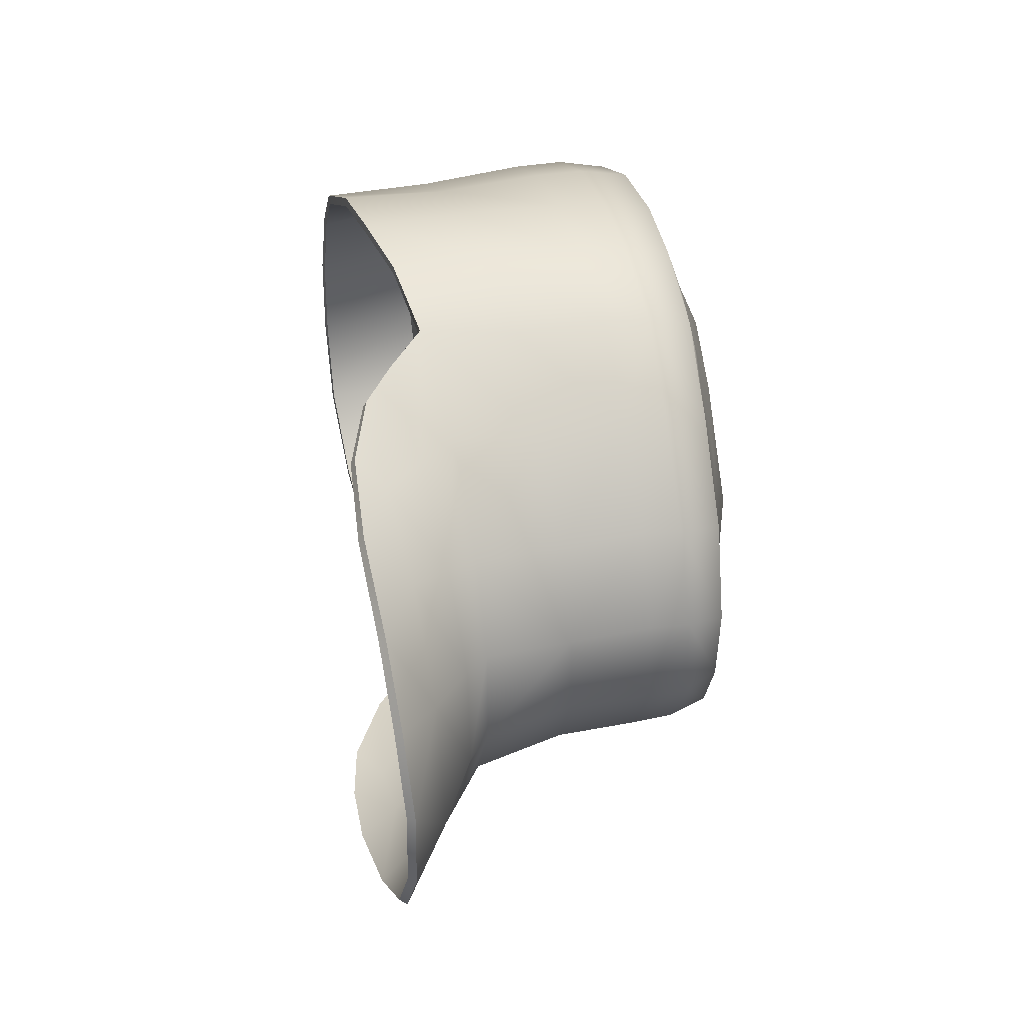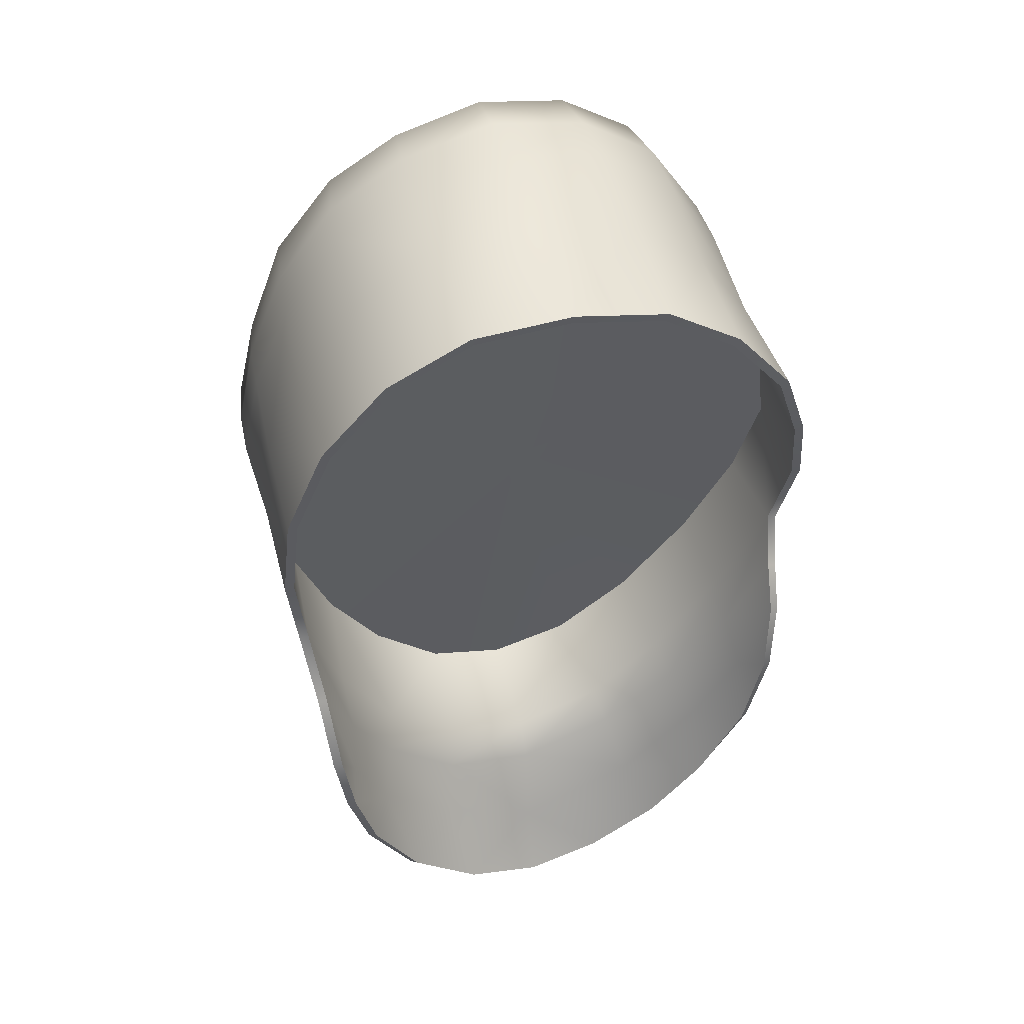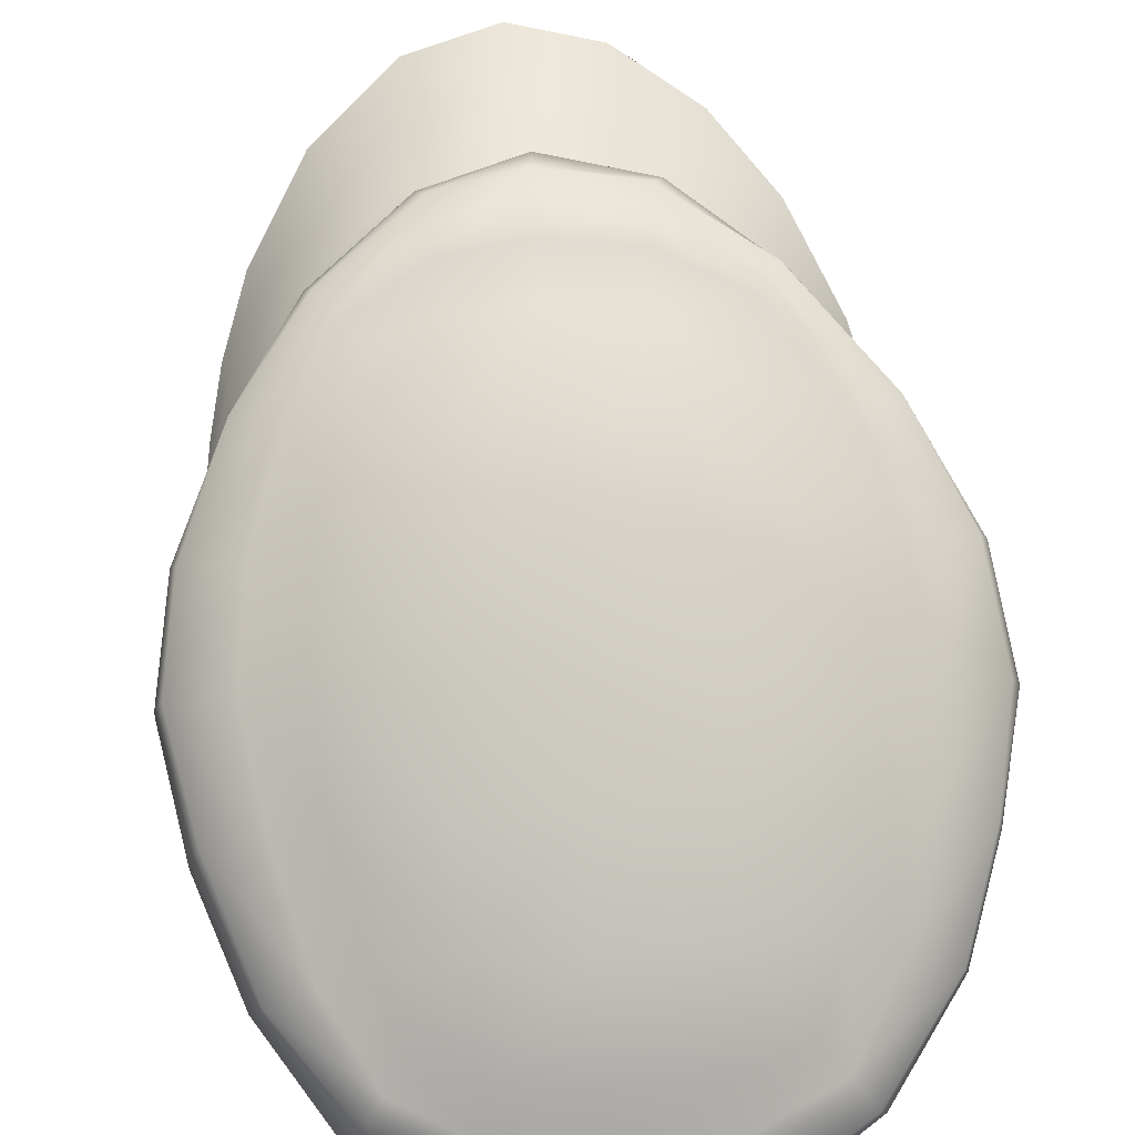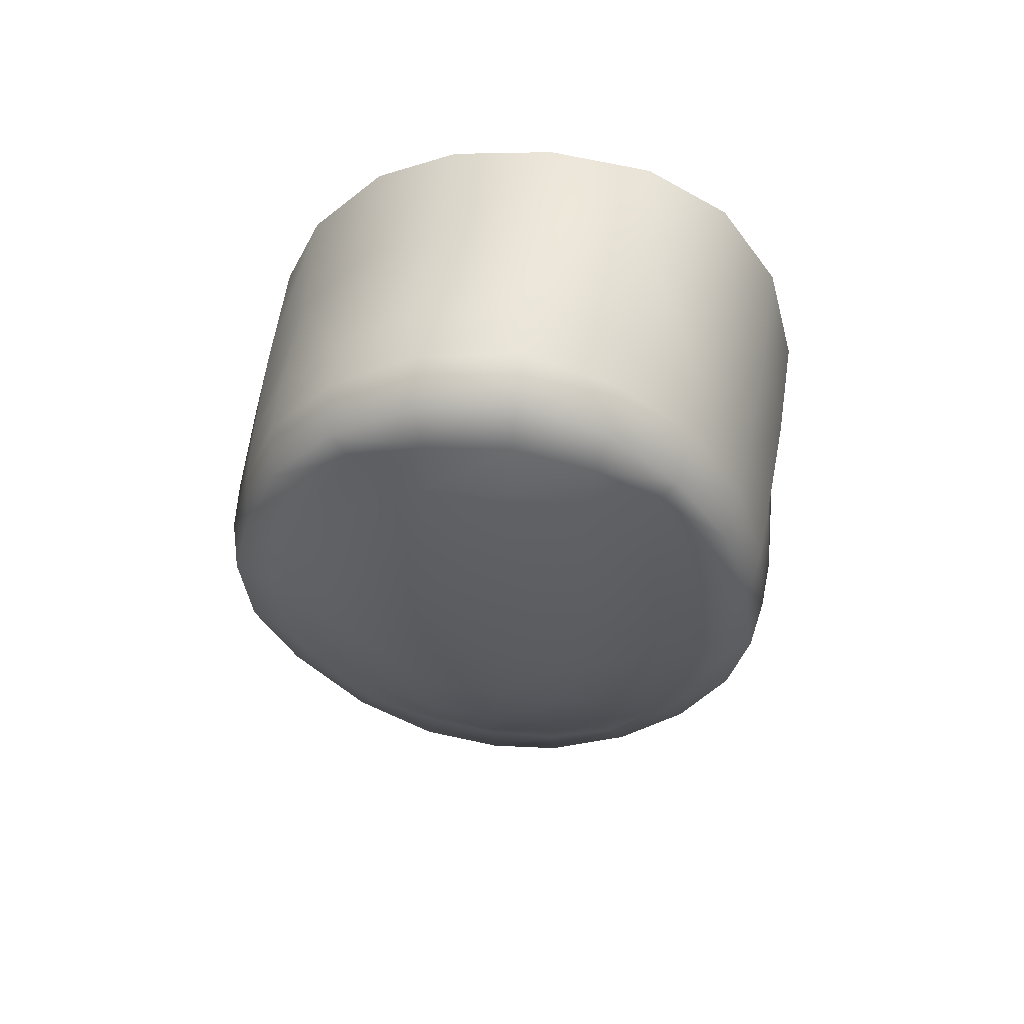
<metadata>
{"format":"obj","ext":"obj","renderer":"f3d","projection":"perspective","resolution":1024,"background":"white","views":[{"elev":-38.6,"azim":-94.1,"up":"+Y"},{"elev":36.0,"azim":162.8,"up":"+Y"},{"elev":72.2,"azim":174.5,"up":"+Z"},{"elev":69.1,"azim":6.6,"up":"+Y"}]}
</metadata>
<code>
v 0.0105 -0.0445 7.847
v 0.0178 -1.173 8.053
v 0.0077 1.116 7.523
v 2.559 2.713 1.749
v 3.399 1.58 2.095
v 3.85 0.1393 2.565
v 0.0394 3.493 1.519
v 1.43 3.356 1.579
v -3.832 0.4783 2.347
v -3.36 1.564 1.996
v -2.411 2.621 1.676
v 0.0394 3.493 1.519
v -1.319 3.267 1.568
v -4.078 -0.6371 2.804
v -3.678 -4.039 2.402
v -3.949 -1.777 3.233
v -3.824 -2.408 2.825
v -3.777 -3.042 2.518
v -3.436 -5.209 2.585
v -3.439 -4.303 2.863
v -2.349 -4.396 5.395
v -3.373 -3.785 3.324
v -3.381 -3.34 3.775
v -2.878 -6.516 2.953
v -2.155 -7.504 3.227
v -2.467 -4.773 4.169
v -2.866 -5.544 3.287
v -2.616 -5.086 3.775
v -1.168 -8.262 3.461
v -1.795 -6.818 3.678
v -1.576 -6.084 4.107
v -1.464 -5.724 4.389
v -0.157 -6.197 4.49
v -0.166 -6.635 4.237
v 2.902 -6.291 2.784
v 1.219 -6.442 4.165
v 1.113 -5.957 4.416
v 2.107 -4.587 5.495
v 2.243 -5.083 4.154
v 2.587 -5.979 3.286
v 2.384 -5.489 3.825
v 3.887 -1.258 3.011
v 3.092 -3.864 3.806
v 3.656 -2.563 3.438
v 3.249 -5.338 2.595
v 3.536 -3.43 2.917
v 3.431 -4.464 2.583
v 3.139 -5.028 3.037
v -0.0728 -8.589 3.52
v 3.047 -4.457 3.4
v 1.38 -7.091 3.819
v 2.145 -7.475 3.147
v 1.066 -8.338 3.419
v -0.0961 -7.654 3.907
v 1.088 -1.212 8.021
v 2.204 -1.336 7.735
v 1.907 -2.448 7.829
v 1.584 -3.267 7.835
v 1.117 1.08 7.494
v 2.329 -0.1778 7.517
v 1.144 -0.0808 7.819
v 2.239 1.018 7.218
v 1.768 2.986 6.616
v 2.029 2.179 6.912
v 0.9642 -2.359 8.056
v 0.8453 -3.457 7.942
v -0.0225 -2.312 8.16
v -0.068 -3.511 8.002
v -2.082 -2.349 7.755
v -1.018 -3.412 7.919
v -1.077 -2.317 8.057
v -1.761 -3.196 7.804
v 1.074 2.252 7.142
v 1.039 3.233 6.636
v -2.51 0.0629 7.559
v -2.382 -1.177 7.704
v -1.113 -1.181 7.989
v -1.162 -0.0431 7.811
v -3.941 0.1059 6.936
v -3.222 0.0762 7.22
v 0.0395 2.356 7.2
v -1.127 1.147 7.539
v -2.385 1.269 7.256
v -3.027 1.306 6.976
v -3.237 2.588 6.448
v -2.703 2.473 6.688
v -3.678 1.351 6.733
v -1.082 2.331 7.174
v -2.359 3.743 6.211
v -1.149 3.856 6.304
v -2.11 3.438 6.394
v -2.156 2.354 6.921
v -1.258 4.397 6
v 0.0265 3.425 6.663
v -1.864 3.155 6.631
v -1.048 3.35 6.66
v 2.934 -3.45 5.13
v 3.537 -2.194 4.781
v 2.6 3.061 3.295
v 3.836 -0.8852 4.405
v 3.346 1.859 3.63
v 3.785 0.4891 4.021
v -1.291 -5.281 5.624
v -3.287 -3.044 5.007
v -0.116 -5.619 5.709
v 1.057 -5.378 5.654
v 1.496 3.92 3.064
v 0.0518 4.114 2.98
v -3.893 -1.677 4.596
v -4.144 -0.1472 5.595
v -4.144 -0.3993 4.208
v -3.941 0.1059 6.936
v -4.108 -0.0116 6.269
v -3.871 0.8121 3.842
v -3.289 1.917 3.543
v -3.37 2.316 5.015
v -3.843 1.141 5.296
v -3.237 2.588 6.448
v -3.359 2.483 5.729
v -3.678 1.351 6.733
v -3.802 1.255 6.016
v -1.331 4.363 5.26
v -1.258 4.397 6
v -1.363 4.217 4.538
v 0.0524 4.6 5.878
v 0.0518 4.114 2.98
v -1.386 3.789 3.065
v -2.449 2.988 3.25
v -2.526 3.444 4.761
v 0.0577 4.587 5.163
v -2.359 3.743 6.211
v 0.0452 4.396 4.478
v -2.494 3.649 5.474
v 0.9131 -4.697 7.898
v 0.871 -4.072 7.875
v 0.9131 -4.697 7.898
v 1.794 -3.587 7.782
v 3.431 -1.527 7.366
v 1.011 -4.959 7.387
v 1.058 -5.088 6.827
v 2.118 -4.261 6.651
v 2.01 -3.904 7.785
v 2.858 -2.828 7.597
v 2.858 -2.828 7.597
v 2.01 -3.904 7.785
v 2.116 -4.125 7.229
v 2.377 -2.641 7.668
v 3.431 -1.527 7.366
v 2.804 -1.432 7.496
v 2.979 -0.2735 7.274
v 3.432 0.9495 6.843
v 2.922 -3.002 6.994
v 2.812 0.9663 6.969
v 3.658 -0.3521 7.114
v 3.859 -0.5912 5.782
v 3.588 -1.903 6.102
v 3.545 -1.721 6.751
v 2.939 -3.147 6.39
v 3.598 0.8746 6.139
v 3.666 0.7668 5.445
v 3.658 -0.3521 7.114
v 3.432 0.9495 6.843
v 3.796 -0.4723 6.446
v 2.988 2.373 6.542
v 2.988 2.373 6.542
v 2.498 2.265 6.705
v 2.215 3.488 6.263
v 1.264 4.195 6.002
v 0.0524 4.6 5.878
v 1.984 3.227 6.42
v 1.152 3.715 6.317
v 3.2 2.13 5.11
v 3.123 2.267 5.827
v 0.0395 4 6.257
v 2.215 3.488 6.263
v 0.0577 4.587 5.163
v 0.0452 4.396 4.478
v 1.264 4.195 6.002
v 0.0524 4.6 5.878
v 2.365 3.414 5.531
v 1.344 4.16 5.296
v 1.399 4.089 4.59
v 2.474 3.299 4.808
v -0.0658 -4.172 7.884
v -0.0622 -4.864 7.922
v -0.1004 -5.226 7.457
v -0.0622 -4.864 7.922
v -0.1235 -5.382 6.889
v -1.161 -4.633 7.871
v -1.085 -4.013 7.811
v -1.161 -4.633 7.871
v -3.788 -1.196 7.214
v -3.077 -1.191 7.423
v -1.328 -5.002 6.788
v -1.298 -4.893 7.355
v -2.383 -4.09 6.556
v -1.993 -3.499 7.723
v -3.788 -1.196 7.214
v -3.951 -1.334 6.581
v -2.648 -2.434 7.578
v -3.332 -2.792 6.234
v -3.982 -1.44 5.923
v -2.246 -3.813 7.718
v -2.246 -3.813 7.718
v -2.358 -3.993 7.139
v -3.227 -2.521 7.446
v -3.335 -2.685 6.85
v -3.227 -2.521 7.446
v 2.464 2.621 1.777
v 1.442 3.8 3.092
v 3.651 0.465 4.017
v 3.716 0.1167 2.565
v 3.222 1.804 3.632
v 3.276 1.523 2.104
v 2.498 2.973 3.308
v 1.385 3.238 1.627
v -3.703 0.443 2.359
v -3.744 0.7722 3.851
v -3.174 1.852 3.56
v -2.323 2.523 1.699
v -3.246 1.496 2.01
v -1.27 3.149 1.608
v 0.0548 3.986 3.02
v -2.354 2.899 3.28
v -1.33 3.675 3.105
v 0.0438 3.369 1.569
v -3.764 -1.636 4.593
v -4.01 -0.4002 4.212
v -3.943 -0.6418 2.811
v -3.819 -1.744 3.223
v -3.555 -4.022 2.348
v -3.651 -3.018 2.475
v -3.695 -2.375 2.802
v -3.819 -1.744 3.223
v -3.166 -2.984 4.992
v -3.325 -5.188 2.512
v -3.258 -3.295 3.744
v -3.32 -4.279 2.803
v -3.251 -3.748 3.278
v -3.258 -3.295 3.744
v -2.247 -4.312 5.369
v -2.365 -4.707 4.11
v -2.791 -6.487 2.854
v -2.086 -7.47 3.117
v -2.517 -5.04 3.695
v -2.365 -4.707 4.11
v -2.767 -5.514 3.2
v -1.396 -5.64 4.309
v -1.223 -5.17 5.587
v -1.131 -8.222 3.338
v -1.734 -6.78 3.565
v -1.516 -6.028 4
v -0.1129 -5.492 5.665
v -1.396 -5.64 4.309
v -0.1489 -6.102 4.396
v -0.1489 -6.102 4.396
v -0.1546 -6.58 4.115
v 0.9955 -5.264 5.613
v 1.056 -5.874 4.326
v 2.796 -6.262 2.704
v 1.056 -5.874 4.326
v 1.172 -6.392 4.048
v 2.004 -4.501 5.464
v 2.142 -5.019 4.087
v 2.289 -5.444 3.738
v 2.142 -5.019 4.087
v 2.485 -5.939 3.204
v 3.751 -1.25 3.002
v 3.7 -0.8767 4.4
v 3.525 -2.531 3.414
v 2.813 -3.389 5.107
v 3.405 -2.156 4.769
v 2.971 -3.815 3.765
v 2.971 -3.815 3.765
v 3.525 -2.531 3.414
v 3.13 -5.304 2.535
v 3.411 -3.395 2.874
v 3.022 -4.995 2.974
v 2.932 -4.42 3.335
v 3.304 -4.438 2.538
v 1.322 -7.043 3.707
v 2.065 -7.434 3.045
v -0.0743 -8.538 3.396
v -0.0918 -7.609 3.781
v 1.027 -8.288 3.3
v 2.559 2.713 1.749
v 2.464 2.621 1.777
v 0.0438 3.369 1.569
v 3.276 1.523 2.104
v 3.85 0.1393 2.565
v 3.716 0.1167 2.565
v 3.399 1.58 2.095
v 1.385 3.238 1.627
v 1.43 3.356 1.579
v 0.0394 3.493 1.519
v -3.832 0.4783 2.347
v -3.703 0.443 2.359
v -3.246 1.496 2.01
v -3.36 1.564 1.996
v -2.411 2.621 1.676
v -2.323 2.523 1.699
v -1.319 3.267 1.568
v 0.0394 3.493 1.519
v -1.27 3.149 1.608
v 0.0438 3.369 1.569
v -3.943 -0.6418 2.811
v -4.078 -0.6371 2.804
v -3.555 -4.022 2.348
v -3.678 -4.039 2.402
v -3.949 -1.777 3.233
v -3.651 -3.018 2.475
v -3.824 -2.408 2.825
v -3.819 -1.744 3.223
v -3.695 -2.375 2.802
v -3.777 -3.042 2.518
v -3.325 -5.188 2.512
v -3.436 -5.209 2.585
v -2.155 -7.504 3.227
v -2.791 -6.487 2.854
v -2.878 -6.516 2.953
v -2.086 -7.47 3.117
v -1.131 -8.222 3.338
v -1.168 -8.262 3.461
v 2.796 -6.262 2.704
v 2.902 -6.291 2.784
v 3.887 -1.258 3.011
v 3.751 -1.25 3.002
v 3.525 -2.531 3.414
v 3.656 -2.563 3.438
v 3.411 -3.395 2.874
v 3.304 -4.438 2.538
v 3.13 -5.304 2.535
v 3.249 -5.338 2.595
v 3.536 -3.43 2.917
v 3.431 -4.464 2.583
v -0.0728 -8.589 3.52
v 2.145 -7.475 3.147
v -0.0743 -8.538 3.396
v 2.065 -7.434 3.045
v 1.027 -8.288 3.3
v 1.066 -8.338 3.419
v 2.004 -4.501 5.464
v 2.498 2.973 3.308
v 3.222 1.804 3.632
v 3.651 0.465 4.017
v -2.247 -4.312 5.369
v 1.442 3.8 3.092
v -3.744 0.7722 3.851
v -3.174 1.852 3.56
v -2.354 2.899 3.28
v -1.33 3.675 3.105
v 0.0548 3.986 3.02
v -3.764 -1.636 4.593
v -4.01 -0.4002 4.212
v -3.166 -2.984 4.992
v 0.9955 -5.264 5.613
v -0.1129 -5.492 5.665
v -1.223 -5.17 5.587
v 3.7 -0.8767 4.4
v -0.084 -0.6969 4.331
v 3.405 -2.156 4.769
v 2.813 -3.389 5.107
g Hat.Coleman_Hat1.smd.mesh_0
f 288 295 293
f 294 293 295
f 293 294 287
f 286 287 294
f 287 286 289
f 292 289 286
f 289 292 291
f 290 291 292
f 291 290 327
f 326 327 290
f 327 326 328
f 329 328 326
f 328 329 330
f 334 330 329
f 330 334 331
f 335 331 334
f 331 335 332
f 333 332 335
f 332 333 324
f 325 324 333
f 324 325 339
f 337 339 325
f 339 337 340
f 341 340 337
f 340 341 338
f 336 338 341
f 338 336 322
f 323 322 336
f 322 323 321
f 318 321 323
f 321 318 319
f 320 319 318
f 319 320 316
f 317 316 320
f 316 317 308
f 309 308 317
f 308 309 311
f 315 311 309
f 311 315 314
f 312 314 315
f 314 312 313
f 310 313 312
f 313 310 306
f 307 306 310
f 306 307 297
f 296 297 307
f 297 296 298
f 299 298 296
f 298 299 301
f 300 301 299
f 301 300 304
f 302 304 300
f 304 302 305
f 303 305 302
f 108 177 107
f 7 108 8
f 107 8 108
f 8 107 4
f 99 4 107
f 4 99 5
f 182 107 177
f 182 183 107
f 99 107 183
f 99 183 101
f 101 5 99
f 101 102 5
f 6 5 102
f 102 100 6
f 42 6 100
f 100 98 42
f 44 42 98
f 44 98 43
f 43 50 44
f 43 39 50
f 41 50 39
f 39 37 41
f 36 41 37
f 37 33 36
f 100 155 98
f 155 100 160
f 102 160 100
f 37 39 106
f 37 106 33
f 105 33 106
f 181 180 182
f 183 182 180
f 180 173 183
f 172 183 173
f 172 101 183
f 101 172 102
f 160 102 172
f 160 172 159
f 159 163 160
f 155 160 163
f 155 163 156
f 156 98 155
f 98 156 97
f 97 43 98
f 43 97 39
f 38 39 97
f 38 106 39
f 106 38 140
f 173 159 172
f 158 97 156
f 158 141 97
f 38 97 141
f 141 140 38
f 141 158 146
f 152 146 158
f 158 156 152
f 157 152 156
f 157 156 163
f 163 161 157
f 161 163 162
f 159 162 163
f 162 159 164
f 173 164 159
f 164 173 175
f 180 175 173
f 175 180 178
f 181 178 180
f 178 181 179
f 176 179 181
f 176 181 177
f 182 177 181
f 152 144 146
f 152 157 144
f 138 144 157
f 138 157 161
f 145 146 144
f 146 145 139
f 136 139 145
f 139 136 186
f 187 186 136
f 186 187 195
f 191 195 187
f 195 191 205
f 204 205 191
f 205 204 207
f 208 207 204
f 207 208 199
f 198 199 208
f 198 112 199
f 113 199 112
f 112 120 113
f 121 113 120
f 120 118 121
f 119 116 121
f 117 121 116
f 121 117 113
f 110 113 117
f 113 110 199
f 202 199 110
f 195 205 194
f 196 194 205
f 205 207 196
f 201 196 207
f 207 199 201
f 202 201 199
f 202 109 201
f 109 202 111
f 110 111 202
f 111 110 114
f 117 114 110
f 114 117 115
f 116 115 117
f 116 129 115
f 116 119 129
f 133 129 119
f 129 133 124
f 122 124 133
f 128 115 129
f 128 129 127
f 124 127 129
f 119 121 118
f 118 131 119
f 133 119 131
f 131 123 133
f 122 133 123
f 123 125 122
f 130 122 125
f 130 132 122
f 124 122 132
f 132 126 124
f 127 124 126
f 126 12 127
f 13 127 12
f 127 13 128
f 11 128 13
f 128 11 115
f 10 115 11
f 115 10 114
f 9 114 10
f 114 9 111
f 14 111 9
f 14 16 111
f 109 111 16
f 109 16 104
f 104 201 109
f 104 21 201
f 196 201 21
f 21 103 196
f 194 196 103
f 194 103 188
f 194 188 195
f 186 195 188
f 188 140 186
f 139 186 140
f 140 141 139
f 146 139 141
f 106 140 105
f 188 105 140
f 105 188 103
f 105 103 33
f 32 33 103
f 32 103 26
f 21 26 103
f 21 104 26
f 23 26 104
f 23 104 16
f 34 36 33
f 33 32 34
f 31 34 32
f 32 26 31
f 28 31 26
f 26 23 28
f 22 28 23
f 23 16 22
f 17 22 16
f 17 18 22
f 20 22 18
f 18 15 20
f 15 19 20
f 20 19 27
f 19 24 27
f 27 24 30
f 25 30 24
f 25 29 30
f 48 50 40
f 41 40 50
f 40 41 51
f 36 51 41
f 51 36 54
f 34 54 36
f 54 34 30
f 31 30 34
f 30 31 27
f 28 27 31
f 27 28 20
f 22 20 28
f 30 29 54
f 49 54 29
f 49 53 54
f 51 54 53
f 52 51 53
f 51 52 40
f 35 40 52
f 35 45 40
f 40 45 48
f 48 45 47
f 47 46 48
f 50 48 46
f 46 44 50
f 63 74 64
f 63 64 170
f 170 171 63
f 166 64 153
f 166 170 64
f 166 165 170
f 167 170 165
f 170 167 171
f 168 171 167
f 171 168 174
f 169 174 168
f 169 93 174
f 90 174 93
f 93 89 90
f 91 90 89
f 89 85 91
f 86 91 85
f 85 87 86
f 84 86 87
f 87 79 84
f 80 84 79
f 74 63 171
f 74 171 94
f 174 94 171
f 94 174 96
f 90 96 174
f 96 90 95
f 91 95 90
f 95 91 92
f 86 92 91
f 92 86 83
f 84 83 86
f 83 84 75
f 80 75 84
f 75 80 76
f 193 76 80
f 76 193 69
f 200 69 193
f 69 200 72
f 72 70 69
f 77 76 71
f 76 77 75
f 78 75 77
f 78 82 75
f 78 1 82
f 3 82 1
f 3 1 59
f 59 73 3
f 81 3 73
f 81 88 3
f 81 94 88
f 96 88 94
f 96 95 88
f 92 88 95
f 88 92 82
f 83 82 92
f 83 75 82
f 82 3 88
f 71 67 77
f 2 77 67
f 77 2 78
f 1 78 2
f 61 59 1
f 1 2 61
f 55 61 2
f 2 67 55
f 65 55 67
f 94 81 74
f 73 74 81
f 73 64 74
f 64 73 62
f 59 62 73
f 62 59 60
f 61 60 59
f 60 61 56
f 55 56 61
f 56 55 57
f 65 57 55
f 65 66 57
f 66 65 68
f 67 68 65
f 68 67 70
f 71 70 67
f 71 69 70
f 69 71 76
f 58 57 66
f 197 72 200
f 72 197 70
f 190 70 197
f 70 190 68
f 184 68 190
f 68 184 66
f 135 66 184
f 66 135 58
f 137 58 135
f 58 137 57
f 147 57 137
f 57 147 56
f 149 56 147
f 56 149 60
f 150 60 149
f 60 150 62
f 153 62 150
f 62 153 64
f 79 192 80
f 193 80 192
f 193 192 200
f 206 200 192
f 200 206 197
f 203 197 206
f 197 203 190
f 189 190 203
f 190 189 184
f 185 184 189
f 184 185 135
f 134 135 185
f 135 134 137
f 142 137 134
f 137 142 147
f 143 147 142
f 143 148 147
f 149 147 148
f 148 154 149
f 150 149 154
f 150 154 153
f 151 153 154
f 153 151 166
f 165 166 151
f 343 360 347
f 344 360 343
f 345 360 344
f 359 360 345
f 361 360 359
f 362 360 361
f 342 360 362
f 356 360 342
f 357 360 356
f 358 360 357
f 346 360 358
f 355 360 346
f 353 360 355
f 354 360 353
f 348 360 354
f 349 360 348
f 350 360 349
f 351 360 350
f 352 360 351
f 347 360 352
f 279 277 278
f 277 279 275
f 274 275 279
f 274 279 266
f 265 266 279
f 266 265 261
f 262 261 265
f 261 262 256
f 257 256 262
f 256 257 254
f 252 254 257
f 254 252 246
f 245 246 252
f 246 245 240
f 239 240 245
f 240 239 234
f 233 234 239
f 233 239 232
f 238 232 239
f 239 245 238
f 247 238 245
f 245 252 247
f 251 247 252
f 252 257 251
f 284 251 257
f 257 262 284
f 281 284 262
f 262 265 281
f 267 281 265
f 265 279 267
f 278 267 279
f 232 238 231
f 231 238 236
f 238 247 236
f 236 247 243
f 247 251 243
f 244 243 251
f 244 251 250
f 251 284 250
f 283 250 284
f 283 284 285
f 281 285 284
f 282 285 281
f 281 267 282
f 260 282 267
f 260 267 276
f 267 278 276
f 278 280 276
f 280 278 277
f 229 217 228
f 229 228 230
f 227 230 228
f 227 235 230
f 237 230 235
f 237 235 242
f 241 242 235
f 241 249 242
f 248 242 249
f 248 249 255
f 253 255 249
f 253 258 255
f 259 255 258
f 259 258 264
f 263 264 258
f 263 271 264
f 273 264 271
f 271 272 273
f 270 273 272
f 270 272 268
f 269 268 272
f 268 269 212
f 211 212 269
f 212 211 214
f 213 214 211
f 213 215 214
f 209 214 215
f 215 210 209
f 216 209 210
f 210 223 216
f 226 216 223
f 223 225 226
f 222 226 225
f 225 224 222
f 220 222 224
f 224 219 220
f 221 220 219
f 219 218 221
f 217 221 218
f 218 228 217

</code>
